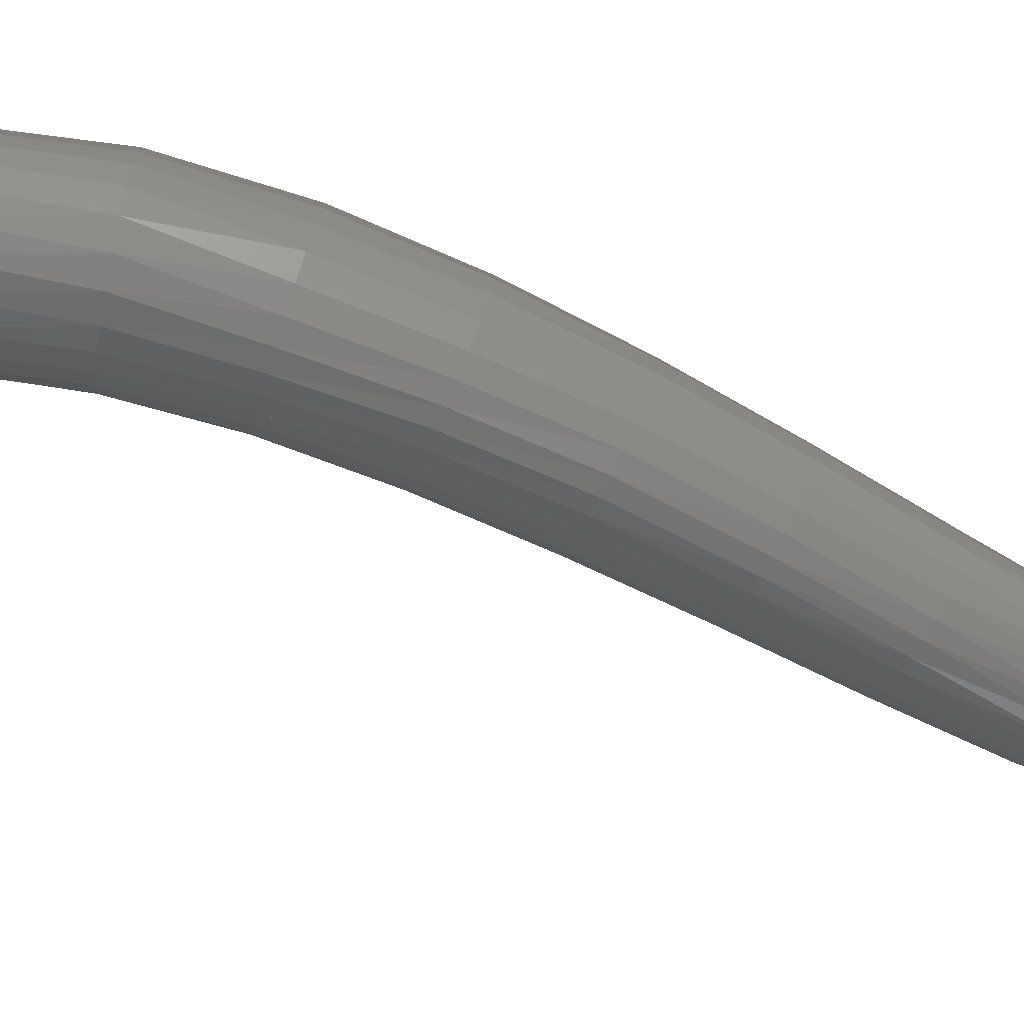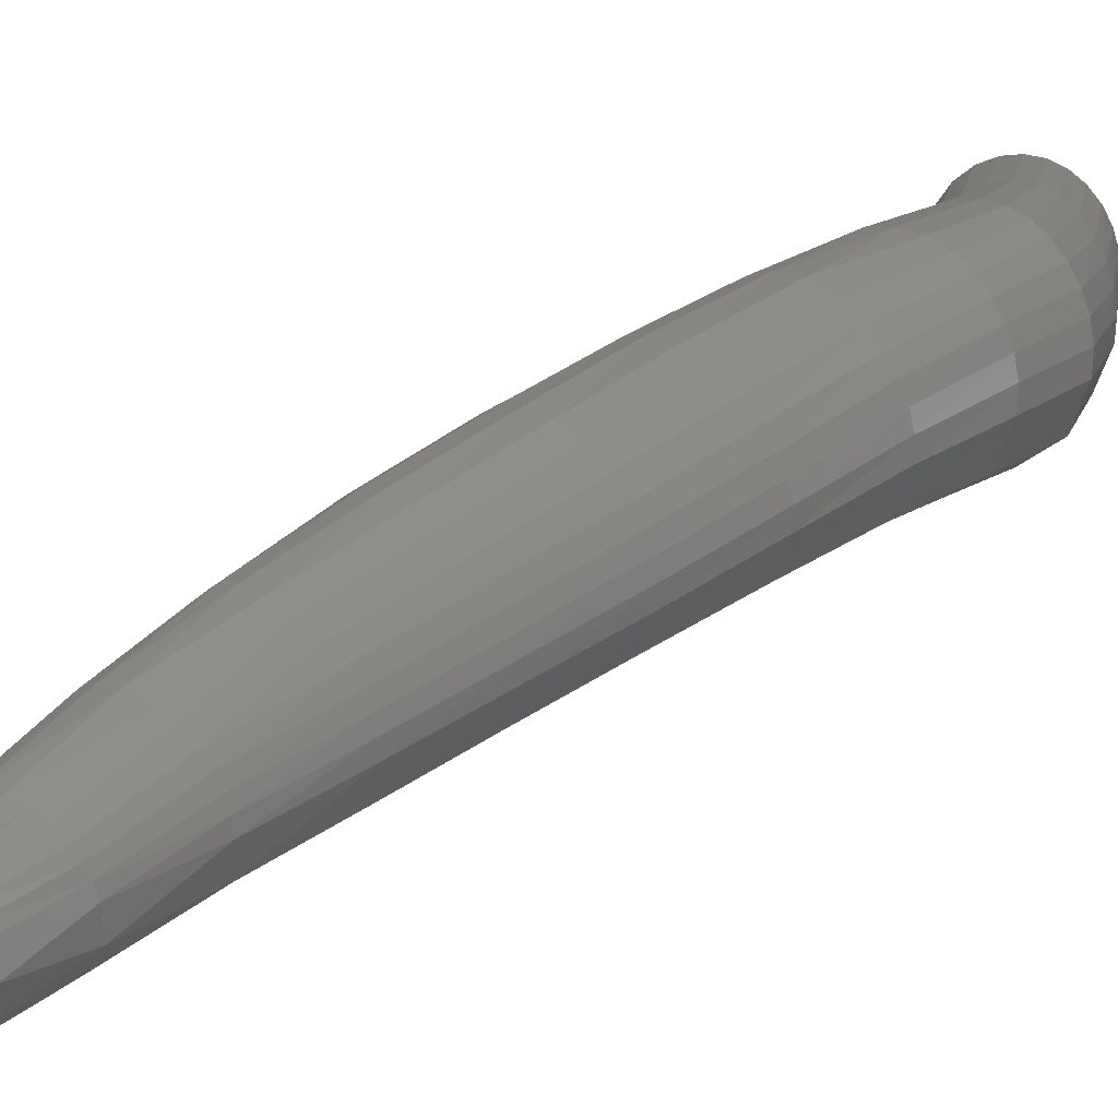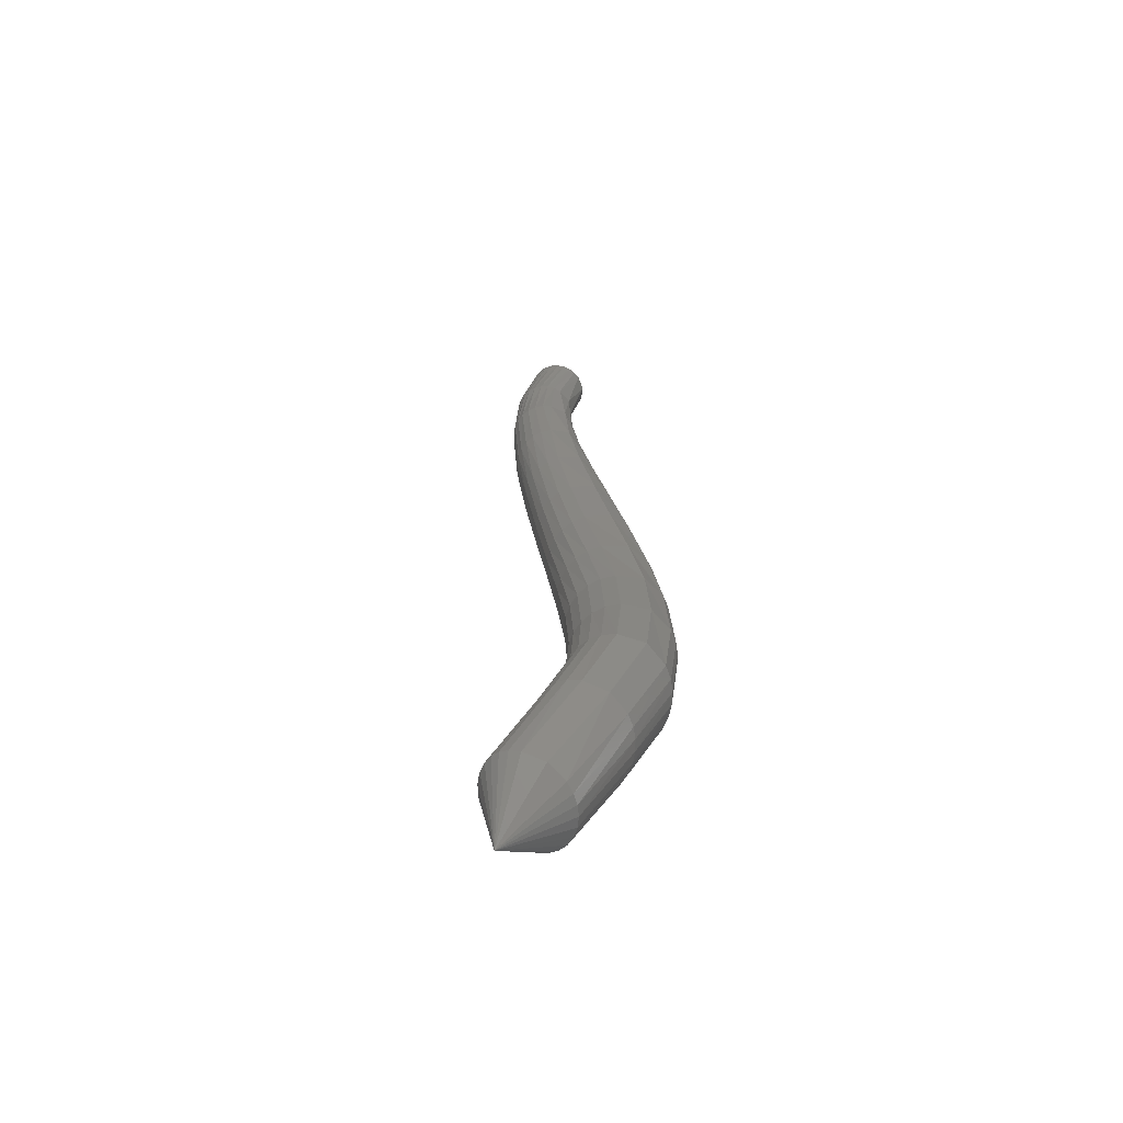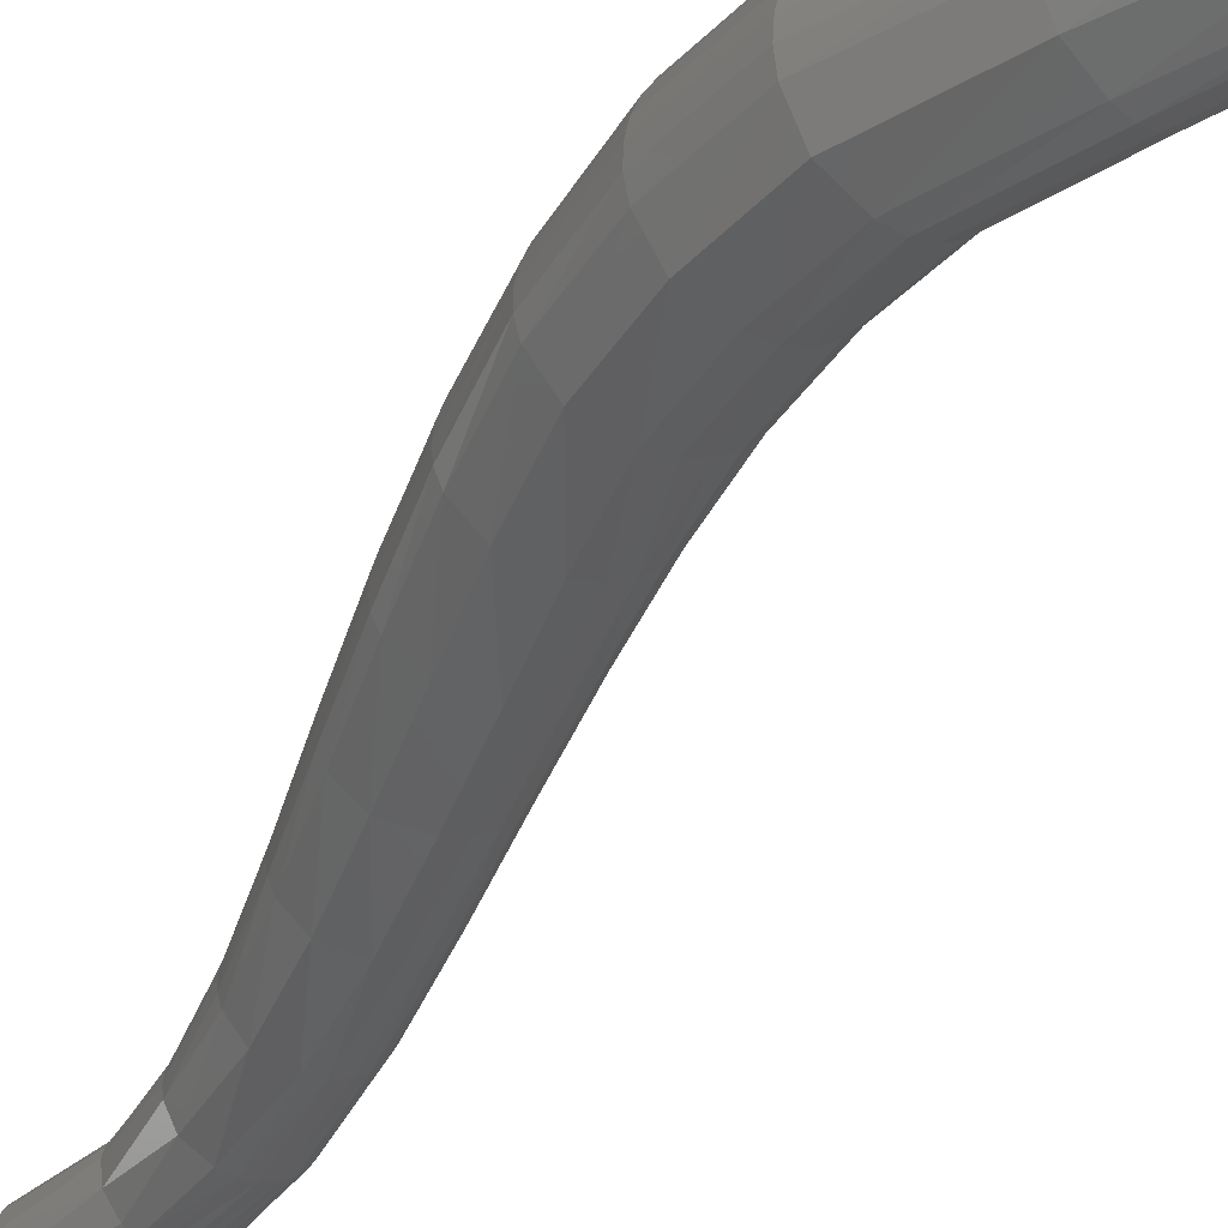
<metadata>
{"format":"stl","ext":"stl","renderer":"f3d","projection":"perspective","resolution":1024,"background":"white","views":[{"elev":54.3,"azim":101.6,"up":"+Z"},{"elev":5.5,"azim":-142.4,"up":"+Z"},{"elev":-77.6,"azim":-165.8,"up":"+Y"},{"elev":-25.0,"azim":-28.4,"up":"+Z"}]}
</metadata>
<code>
# stl→obj: 301 verts, 644 faces
v -96.79 20.02 119.6
v -98.53 21.21 118
v -98.89 21.15 118.6
v -100.4 24.16 117.5
v -100.7 24.13 118.2
v -101.6 26.75 117.1
v -102 26.75 117.9
v -101.9 29.06 116.8
v -102.3 29.13 117.5
v -101.9 31.31 116.4
v -102.3 31.47 117.1
v -101.6 33.49 115.7
v -102.1 33.71 116.4
v -101.3 35.63 115.1
v -101.7 35.88 115.6
v -100.9 37.76 114.4
v -101.4 38.03 114.9
v -100.6 39.87 113.7
v -101 40.13 114.2
v -100.4 41.97 113.1
v -100.7 42.21 113.6
v -100.4 44 112.6
v -100.5 44.21 113.1
v -100.6 45.85 112.5
v -100.5 46.01 112.9
v -101.2 47.91 112.4
v -101 48.06 112.8
v -100.9 49.63 112
v -98.98 21.18 119
v -100.7 24.15 118.6
v -102 26.78 118.3
v -102.4 29.18 118
v -102.4 31.56 117.4
v -102.2 33.82 116.7
v -101.8 36 116
v -101.4 38.15 115.2
v -101 40.26 114.5
v -100.7 42.32 113.8
v -100.5 44.3 113.4
v -100.5 46.09 113.1
v -100.9 48.14 112.9
v -98.99 21.23 119.3
v -100.7 24.19 118.9
v -102 26.81 118.7
v -102.3 29.23 118.3
v -102.3 31.63 117.8
v -102.1 33.91 117
v -101.8 36.1 116.3
v -101.4 38.25 115.5
v -101 40.36 114.8
v -100.7 42.42 114.1
v -100.4 44.39 113.6
v -100.3 46.17 113.3
v -100.7 48.2 113
v -98.94 21.32 119.7
v -100.6 24.25 119.3
v -101.8 26.85 119.1
v -102.2 29.28 118.7
v -102.2 31.7 118.1
v -102.1 33.99 117.4
v -101.7 36.2 116.6
v -101.3 38.35 115.8
v -100.9 40.46 115
v -100.6 42.51 114.3
v -100.3 44.47 113.8
v -100.2 46.24 113.4
v -100.5 48.27 113.1
v -98.83 21.44 120
v -100.5 24.33 119.6
v -101.7 26.9 119.4
v -102.1 29.33 119
v -102.1 31.76 118.5
v -101.9 34.07 117.7
v -101.6 36.28 116.9
v -101.2 38.44 116.1
v -100.8 40.55 115.3
v -100.4 42.6 114.5
v -100.2 44.55 113.9
v -99.97 46.31 113.5
v -100.3 48.34 113.1
v -98.65 21.58 120.3
v -100.3 24.42 119.9
v -101.4 26.95 119.7
v -101.8 29.39 119.3
v -101.8 31.83 118.8
v -101.7 34.15 118
v -101.4 36.37 117.2
v -101 38.53 116.4
v -100.6 40.64 115.6
v -100.2 42.68 114.8
v -99.92 44.63 114.1
v -99.72 46.38 113.5
v -100.1 48.4 113.1
v -98.43 21.73 120.5
v -100 24.52 120.2
v -101.2 27.01 119.9
v -101.5 29.44 119.6
v -101.5 31.89 119.1
v -101.3 34.22 118.4
v -101.1 36.44 117.6
v -100.7 38.6 116.7
v -100.3 40.72 115.9
v -99.95 42.76 115
v -99.62 44.69 114.3
v -99.42 46.43 113.5
v -99.78 48.45 112.9
v -98.18 21.88 120.6
v -99.74 24.63 120.3
v -100.8 27.08 120.1
v -101.2 29.48 119.8
v -101 31.92 119.4
v -100.9 34.25 118.7
v -100.7 36.48 117.9
v -100.3 38.65 117
v -99.96 40.76 116.1
v -99.58 42.8 115.2
v -99.25 44.72 114.3
v -99.11 46.45 113.4
v -99.55 48.46 112.7
v -97.89 22.03 120.7
v -99.42 24.74 120.4
v -100.5 27.14 120.2
v -100.7 29.52 119.9
v -100.5 31.91 119.4
v -100.4 34.22 118.7
v -100.2 36.45 118
v -99.86 38.62 117.1
v -99.51 40.74 116.2
v -99.17 42.77 115.2
v -98.91 44.68 114.2
v -98.89 46.42 113.2
v -99.4 48.43 112.5
v -97.58 22.18 120.7
v -99.08 24.84 120.4
v -100 27.2 120.2
v -100.2 29.54 119.9
v -100 31.87 119.3
v -99.9 34.16 118.7
v -99.72 36.39 118
v -99.44 38.56 117.1
v -99.12 40.67 116.2
v -98.82 42.7 115.1
v -98.65 44.61 114
v -98.75 46.35 112.9
v -99.34 48.38 112.2
v -97.26 22.31 120.5
v -98.72 24.94 120.2
v -99.6 27.25 120
v -99.76 29.54 119.7
v -99.65 31.82 119.1
v -99.54 34.08 118.5
v -99.36 36.3 117.8
v -99.1 38.46 117
v -98.81 40.57 116
v -98.57 42.61 114.9
v -98.48 44.53 113.8
v -98.68 46.28 112.7
v -99.35 48.32 112
v -96.95 22.42 120.3
v -98.4 25.01 119.9
v -99.24 27.28 119.7
v -99.4 29.52 119.4
v -99.36 31.75 118.8
v -99.27 33.98 118.3
v -99.1 36.19 117.6
v -98.85 38.35 116.8
v -98.59 40.46 115.8
v -98.4 42.5 114.7
v -98.38 44.44 113.6
v -98.67 46.2 112.5
v -99.4 48.24 111.8
v -96.67 22.49 119.9
v -98.12 25.06 119.5
v -98.99 27.29 119.2
v -99.19 29.48 118.9
v -99.19 31.67 118.5
v -99.09 33.88 118
v -98.92 36.08 117.3
v -98.69 38.23 116.5
v -98.46 40.34 115.6
v -98.3 42.39 114.5
v -98.34 44.35 113.4
v -98.7 46.13 112.3
v -99.5 48.17 111.6
v -96.48 22.49 119.4
v -97.96 25.06 119
v -98.86 27.28 118.7
v -99.1 29.43 118.4
v -99.1 31.59 118.1
v -99 33.78 117.7
v -98.82 35.97 117
v -98.6 38.11 116.2
v -98.4 40.22 115.3
v -98.27 42.29 114.3
v -98.35 44.26 113.1
v -98.78 46.05 112.1
v -99.64 48.1 111.5
v -96.45 22.4 118.9
v -97.96 25 118.4
v -98.88 27.24 118.2
v -99.11 29.38 118
v -99.1 31.51 117.7
v -98.97 33.68 117.3
v -98.79 35.85 116.7
v -98.59 37.99 115.9
v -98.4 40.1 115
v -98.29 42.18 114
v -98.41 44.17 112.9
v -98.9 45.97 112
v -99.81 48.02 111.4
v -96.53 22.28 118.5
v -98.08 24.92 118
v -98.99 27.19 117.7
v -99.18 29.32 117.6
v -99.16 31.43 117.3
v -99.02 33.58 116.9
v -98.83 35.74 116.3
v -98.63 37.88 115.6
v -98.45 39.99 114.7
v -98.36 42.07 113.7
v -98.52 44.07 112.7
v -99.06 45.89 111.8
v -100 47.95 111.3
v -96.69 22.13 118.2
v -98.25 24.83 117.6
v -99.17 27.14 117.4
v -99.32 29.27 117.2
v -99.3 31.35 116.9
v -99.14 33.48 116.6
v -98.93 35.63 116
v -98.73 37.77 115.3
v -98.55 39.88 114.4
v -98.49 41.97 113.5
v -98.68 43.99 112.5
v -99.26 45.82 111.7
v -100.2 47.88 111.3
v -96.89 21.99 117.9
v -98.47 24.73 117.3
v -99.4 27.08 117.1
v -99.54 29.21 116.9
v -99.52 31.28 116.6
v -99.33 33.4 116.2
v -99.1 35.54 115.6
v -98.88 37.67 114.9
v -98.71 39.79 114.1
v -98.66 41.88 113.2
v -98.89 43.91 112.3
v -99.49 45.76 111.7
v -100.5 47.82 111.3
v -97.11 21.84 117.7
v -98.73 24.63 117.1
v -99.69 27.02 116.8
v -99.84 29.16 116.7
v -99.82 31.23 116.3
v -99.6 33.34 115.9
v -99.34 35.47 115.3
v -99.11 37.6 114.7
v -98.93 39.71 113.9
v -98.89 41.81 113
v -99.14 43.86 112.2
v -99.73 45.71 111.7
v -100.7 47.79 111.4
v -97.36 21.71 117.6
v -99.01 24.53 117
v -100 26.96 116.7
v -100.2 29.12 116.5
v -100.2 31.2 116.1
v -99.95 33.31 115.7
v -99.65 35.44 115.1
v -99.4 37.56 114.4
v -99.21 39.67 113.7
v -99.17 41.77 112.9
v -99.41 43.83 112.1
v -99.96 45.69 111.7
v -100.9 47.77 111.6
v -97.62 21.57 117.6
v -99.33 24.43 116.9
v -100.4 26.9 116.6
v -100.6 29.08 116.4
v -100.6 31.19 116
v -100.3 33.31 115.5
v -100 35.43 114.9
v -99.75 37.55 114.3
v -99.55 39.66 113.5
v -99.48 41.76 112.8
v -99.69 43.82 112.2
v -100.2 45.69 111.9
v -101 47.78 111.7
v -97.94 21.43 117.7
v -99.71 24.32 117
v -100.8 26.84 116.7
v -101.1 29.06 116.4
v -101.1 31.21 116
v -100.8 33.34 115.5
v -100.5 35.46 114.9
v -100.2 37.58 114.2
v -99.94 39.69 113.5
v -99.84 41.8 112.8
v -99.98 43.86 112.3
v -100.4 45.72 112
v -101.1 47.81 112
f 1 1 2
f 2 1 3
f 2 3 4
f 4 3 5
f 4 5 6
f 6 5 7
f 6 7 8
f 8 7 9
f 8 9 10
f 10 9 11
f 10 11 12
f 12 11 13
f 12 13 14
f 14 13 15
f 14 15 16
f 16 15 17
f 16 17 18
f 18 17 19
f 18 19 20
f 20 19 21
f 20 21 22
f 22 21 23
f 22 23 24
f 24 23 25
f 24 25 26
f 26 25 27
f 26 27 28
f 28 27 28
f 1 1 3
f 3 1 29
f 3 29 5
f 5 29 30
f 5 30 7
f 7 30 31
f 7 31 9
f 9 31 32
f 9 32 11
f 11 32 33
f 11 33 13
f 13 33 34
f 13 34 15
f 15 34 35
f 15 35 17
f 17 35 36
f 17 36 19
f 19 36 37
f 19 37 21
f 21 37 38
f 21 38 23
f 23 38 39
f 23 39 25
f 25 39 40
f 25 40 27
f 27 40 41
f 27 41 28
f 28 41 28
f 1 1 29
f 29 1 42
f 29 42 30
f 30 42 43
f 30 43 31
f 31 43 44
f 31 44 32
f 32 44 45
f 32 45 33
f 33 45 46
f 33 46 34
f 34 46 47
f 34 47 35
f 35 47 48
f 35 48 36
f 36 48 49
f 36 49 37
f 37 49 50
f 37 50 38
f 38 50 51
f 38 51 39
f 39 51 52
f 39 52 40
f 40 52 53
f 40 53 41
f 41 53 54
f 41 54 28
f 28 54 28
f 1 1 42
f 42 1 55
f 42 55 43
f 43 55 56
f 43 56 44
f 44 56 57
f 44 57 45
f 45 57 58
f 45 58 46
f 46 58 59
f 46 59 47
f 47 59 60
f 47 60 48
f 48 60 61
f 48 61 49
f 49 61 62
f 49 62 50
f 50 62 63
f 50 63 51
f 51 63 64
f 51 64 52
f 52 64 65
f 52 65 53
f 53 65 66
f 53 66 54
f 54 66 67
f 54 67 28
f 28 67 28
f 1 1 55
f 55 1 68
f 55 68 56
f 56 68 69
f 56 69 57
f 57 69 70
f 57 70 58
f 58 70 71
f 58 71 59
f 59 71 72
f 59 72 60
f 60 72 73
f 60 73 61
f 61 73 74
f 61 74 62
f 62 74 75
f 62 75 63
f 63 75 76
f 63 76 64
f 64 76 77
f 64 77 65
f 65 77 78
f 65 78 66
f 66 78 79
f 66 79 67
f 67 79 80
f 67 80 28
f 28 80 28
f 1 1 68
f 68 1 81
f 68 81 69
f 69 81 82
f 69 82 70
f 70 82 83
f 70 83 71
f 71 83 84
f 71 84 72
f 72 84 85
f 72 85 73
f 73 85 86
f 73 86 74
f 74 86 87
f 74 87 75
f 75 87 88
f 75 88 76
f 76 88 89
f 76 89 77
f 77 89 90
f 77 90 78
f 78 90 91
f 78 91 79
f 79 91 92
f 79 92 80
f 80 92 93
f 80 93 28
f 28 93 28
f 1 1 81
f 81 1 94
f 81 94 82
f 82 94 95
f 82 95 83
f 83 95 96
f 83 96 84
f 84 96 97
f 84 97 85
f 85 97 98
f 85 98 86
f 86 98 99
f 86 99 87
f 87 99 100
f 87 100 88
f 88 100 101
f 88 101 89
f 89 101 102
f 89 102 90
f 90 102 103
f 90 103 91
f 91 103 104
f 91 104 92
f 92 104 105
f 92 105 93
f 93 105 106
f 93 106 28
f 28 106 28
f 1 1 94
f 94 1 107
f 94 107 95
f 95 107 108
f 95 108 96
f 96 108 109
f 96 109 97
f 97 109 110
f 97 110 98
f 98 110 111
f 98 111 99
f 99 111 112
f 99 112 100
f 100 112 113
f 100 113 101
f 101 113 114
f 101 114 102
f 102 114 115
f 102 115 103
f 103 115 116
f 103 116 104
f 104 116 117
f 104 117 105
f 105 117 118
f 105 118 106
f 106 118 119
f 106 119 28
f 28 119 28
f 1 1 107
f 107 1 120
f 107 120 108
f 108 120 121
f 108 121 109
f 109 121 122
f 109 122 110
f 110 122 123
f 110 123 111
f 111 123 124
f 111 124 112
f 112 124 125
f 112 125 113
f 113 125 126
f 113 126 114
f 114 126 127
f 114 127 115
f 115 127 128
f 115 128 116
f 116 128 129
f 116 129 117
f 117 129 130
f 117 130 118
f 118 130 131
f 118 131 119
f 119 131 132
f 119 132 28
f 28 132 28
f 1 1 120
f 120 1 133
f 120 133 121
f 121 133 134
f 121 134 122
f 122 134 135
f 122 135 123
f 123 135 136
f 123 136 124
f 124 136 137
f 124 137 125
f 125 137 138
f 125 138 126
f 126 138 139
f 126 139 127
f 127 139 140
f 127 140 128
f 128 140 141
f 128 141 129
f 129 141 142
f 129 142 130
f 130 142 143
f 130 143 131
f 131 143 144
f 131 144 132
f 132 144 145
f 132 145 28
f 28 145 28
f 1 1 133
f 133 1 146
f 133 146 134
f 134 146 147
f 134 147 135
f 135 147 148
f 135 148 136
f 136 148 149
f 136 149 137
f 137 149 150
f 137 150 138
f 138 150 151
f 138 151 139
f 139 151 152
f 139 152 140
f 140 152 153
f 140 153 141
f 141 153 154
f 141 154 142
f 142 154 155
f 142 155 143
f 143 155 156
f 143 156 144
f 144 156 157
f 144 157 145
f 145 157 158
f 145 158 28
f 28 158 28
f 1 1 146
f 146 1 159
f 146 159 147
f 147 159 160
f 147 160 148
f 148 160 161
f 148 161 149
f 149 161 162
f 149 162 150
f 150 162 163
f 150 163 151
f 151 163 164
f 151 164 152
f 152 164 165
f 152 165 153
f 153 165 166
f 153 166 154
f 154 166 167
f 154 167 155
f 155 167 168
f 155 168 156
f 156 168 169
f 156 169 157
f 157 169 170
f 157 170 158
f 158 170 171
f 158 171 28
f 28 171 28
f 1 1 159
f 159 1 172
f 159 172 160
f 160 172 173
f 160 173 161
f 161 173 174
f 161 174 162
f 162 174 175
f 162 175 163
f 163 175 176
f 163 176 164
f 164 176 177
f 164 177 165
f 165 177 178
f 165 178 166
f 166 178 179
f 166 179 167
f 167 179 180
f 167 180 168
f 168 180 181
f 168 181 169
f 169 181 182
f 169 182 170
f 170 182 183
f 170 183 171
f 171 183 184
f 171 184 28
f 28 184 28
f 1 1 172
f 172 1 185
f 172 185 173
f 173 185 186
f 173 186 174
f 174 186 187
f 174 187 175
f 175 187 188
f 175 188 176
f 176 188 189
f 176 189 177
f 177 189 190
f 177 190 178
f 178 190 191
f 178 191 179
f 179 191 192
f 179 192 180
f 180 192 193
f 180 193 181
f 181 193 194
f 181 194 182
f 182 194 195
f 182 195 183
f 183 195 196
f 183 196 184
f 184 196 197
f 184 197 28
f 28 197 28
f 1 1 185
f 185 1 198
f 185 198 186
f 186 198 199
f 186 199 187
f 187 199 200
f 187 200 188
f 188 200 201
f 188 201 189
f 189 201 202
f 189 202 190
f 190 202 203
f 190 203 191
f 191 203 204
f 191 204 192
f 192 204 205
f 192 205 193
f 193 205 206
f 193 206 194
f 194 206 207
f 194 207 195
f 195 207 208
f 195 208 196
f 196 208 209
f 196 209 197
f 197 209 210
f 197 210 28
f 28 210 28
f 1 1 198
f 198 1 211
f 198 211 199
f 199 211 212
f 199 212 200
f 200 212 213
f 200 213 201
f 201 213 214
f 201 214 202
f 202 214 215
f 202 215 203
f 203 215 216
f 203 216 204
f 204 216 217
f 204 217 205
f 205 217 218
f 205 218 206
f 206 218 219
f 206 219 207
f 207 219 220
f 207 220 208
f 208 220 221
f 208 221 209
f 209 221 222
f 209 222 210
f 210 222 223
f 210 223 28
f 28 223 28
f 1 1 211
f 211 1 224
f 211 224 212
f 212 224 225
f 212 225 213
f 213 225 226
f 213 226 214
f 214 226 227
f 214 227 215
f 215 227 228
f 215 228 216
f 216 228 229
f 216 229 217
f 217 229 230
f 217 230 218
f 218 230 231
f 218 231 219
f 219 231 232
f 219 232 220
f 220 232 233
f 220 233 221
f 221 233 234
f 221 234 222
f 222 234 235
f 222 235 223
f 223 235 236
f 223 236 28
f 28 236 28
f 1 1 224
f 224 1 237
f 224 237 225
f 225 237 238
f 225 238 226
f 226 238 239
f 226 239 227
f 227 239 240
f 227 240 228
f 228 240 241
f 228 241 229
f 229 241 242
f 229 242 230
f 230 242 243
f 230 243 231
f 231 243 244
f 231 244 232
f 232 244 245
f 232 245 233
f 233 245 246
f 233 246 234
f 234 246 247
f 234 247 235
f 235 247 248
f 235 248 236
f 236 248 249
f 236 249 28
f 28 249 28
f 1 1 237
f 237 1 250
f 237 250 238
f 238 250 251
f 238 251 239
f 239 251 252
f 239 252 240
f 240 252 253
f 240 253 241
f 241 253 254
f 241 254 242
f 242 254 255
f 242 255 243
f 243 255 256
f 243 256 244
f 244 256 257
f 244 257 245
f 245 257 258
f 245 258 246
f 246 258 259
f 246 259 247
f 247 259 260
f 247 260 248
f 248 260 261
f 248 261 249
f 249 261 262
f 249 262 28
f 28 262 28
f 1 1 250
f 250 1 263
f 250 263 251
f 251 263 264
f 251 264 252
f 252 264 265
f 252 265 253
f 253 265 266
f 253 266 254
f 254 266 267
f 254 267 255
f 255 267 268
f 255 268 256
f 256 268 269
f 256 269 257
f 257 269 270
f 257 270 258
f 258 270 271
f 258 271 259
f 259 271 272
f 259 272 260
f 260 272 273
f 260 273 261
f 261 273 274
f 261 274 262
f 262 274 275
f 262 275 28
f 28 275 28
f 1 1 263
f 263 1 276
f 263 276 264
f 264 276 277
f 264 277 265
f 265 277 278
f 265 278 266
f 266 278 279
f 266 279 267
f 267 279 280
f 267 280 268
f 268 280 281
f 268 281 269
f 269 281 282
f 269 282 270
f 270 282 283
f 270 283 271
f 271 283 284
f 271 284 272
f 272 284 285
f 272 285 273
f 273 285 286
f 273 286 274
f 274 286 287
f 274 287 275
f 275 287 288
f 275 288 28
f 28 288 28
f 1 1 276
f 276 1 289
f 276 289 277
f 277 289 290
f 277 290 278
f 278 290 291
f 278 291 279
f 279 291 292
f 279 292 280
f 280 292 293
f 280 293 281
f 281 293 294
f 281 294 282
f 282 294 295
f 282 295 283
f 283 295 296
f 283 296 284
f 284 296 297
f 284 297 285
f 285 297 298
f 285 298 286
f 286 298 299
f 286 299 287
f 287 299 300
f 287 300 288
f 288 300 301
f 288 301 28
f 28 301 28
f 1 1 289
f 289 1 2
f 289 2 290
f 290 2 4
f 290 4 291
f 291 4 6
f 291 6 292
f 292 6 8
f 292 8 293
f 293 8 10
f 293 10 294
f 294 10 12
f 294 12 295
f 295 12 14
f 295 14 296
f 296 14 16
f 296 16 297
f 297 16 18
f 297 18 298
f 298 18 20
f 298 20 299
f 299 20 22
f 299 22 300
f 300 22 24
f 300 24 301
f 301 24 26
f 301 26 28
f 28 26 28

</code>
